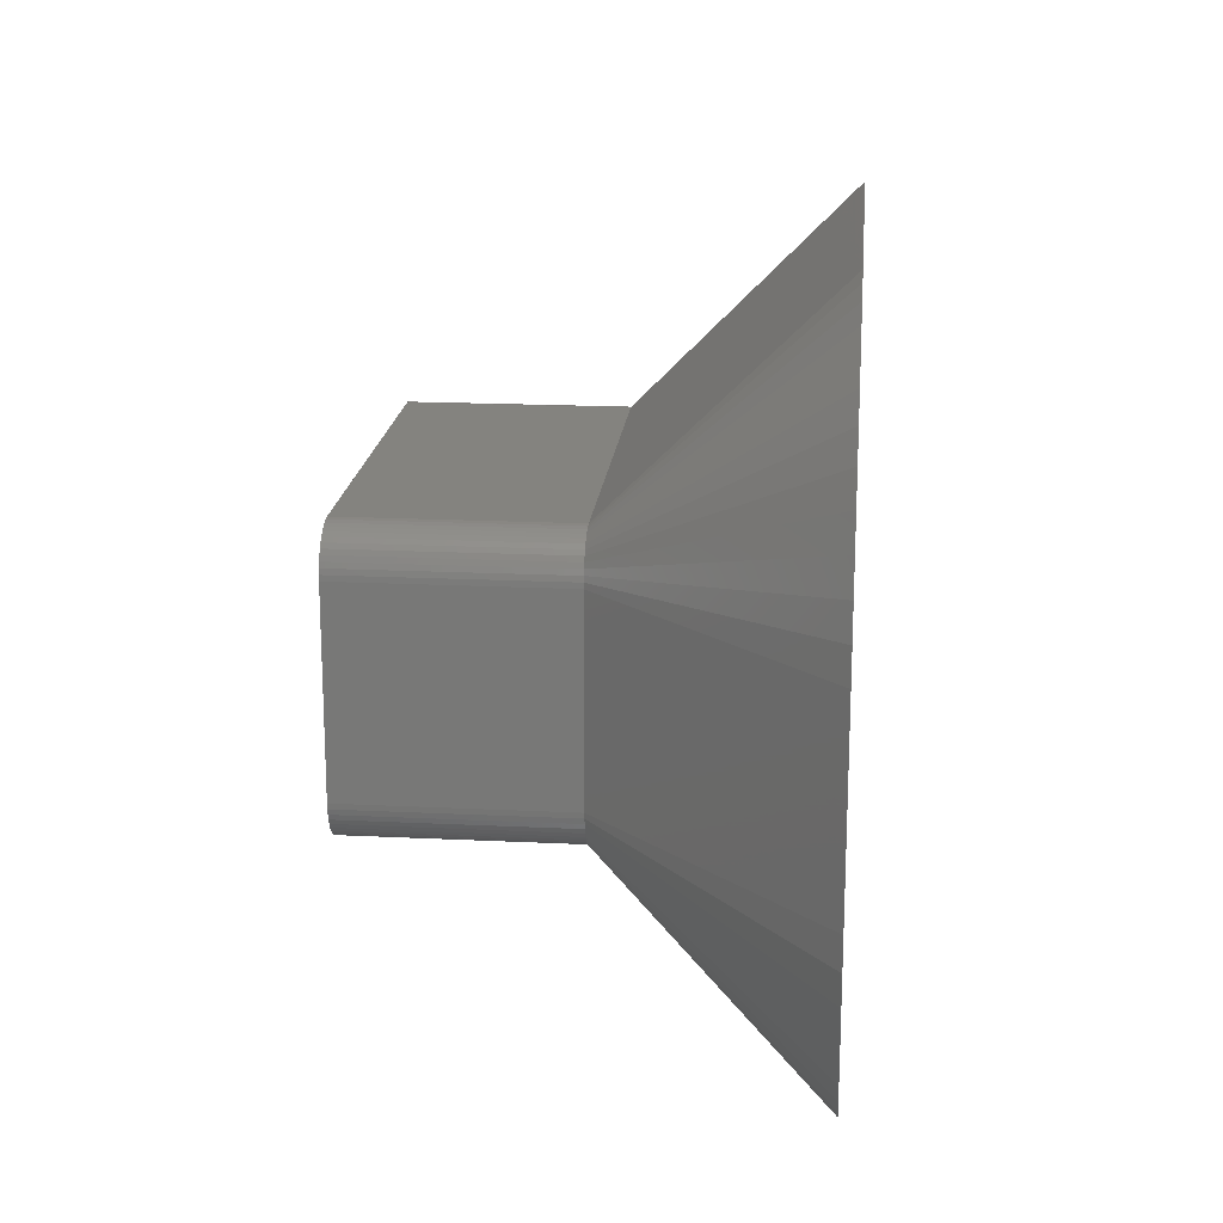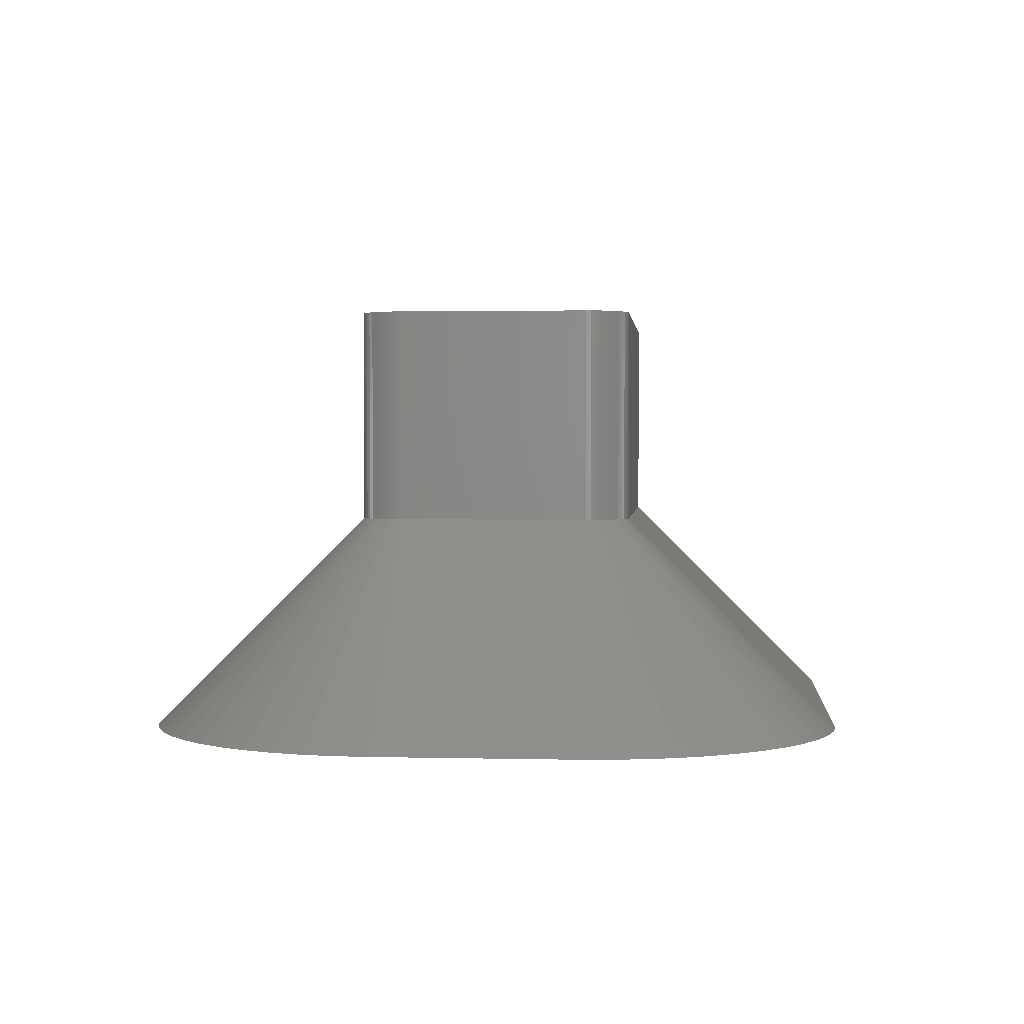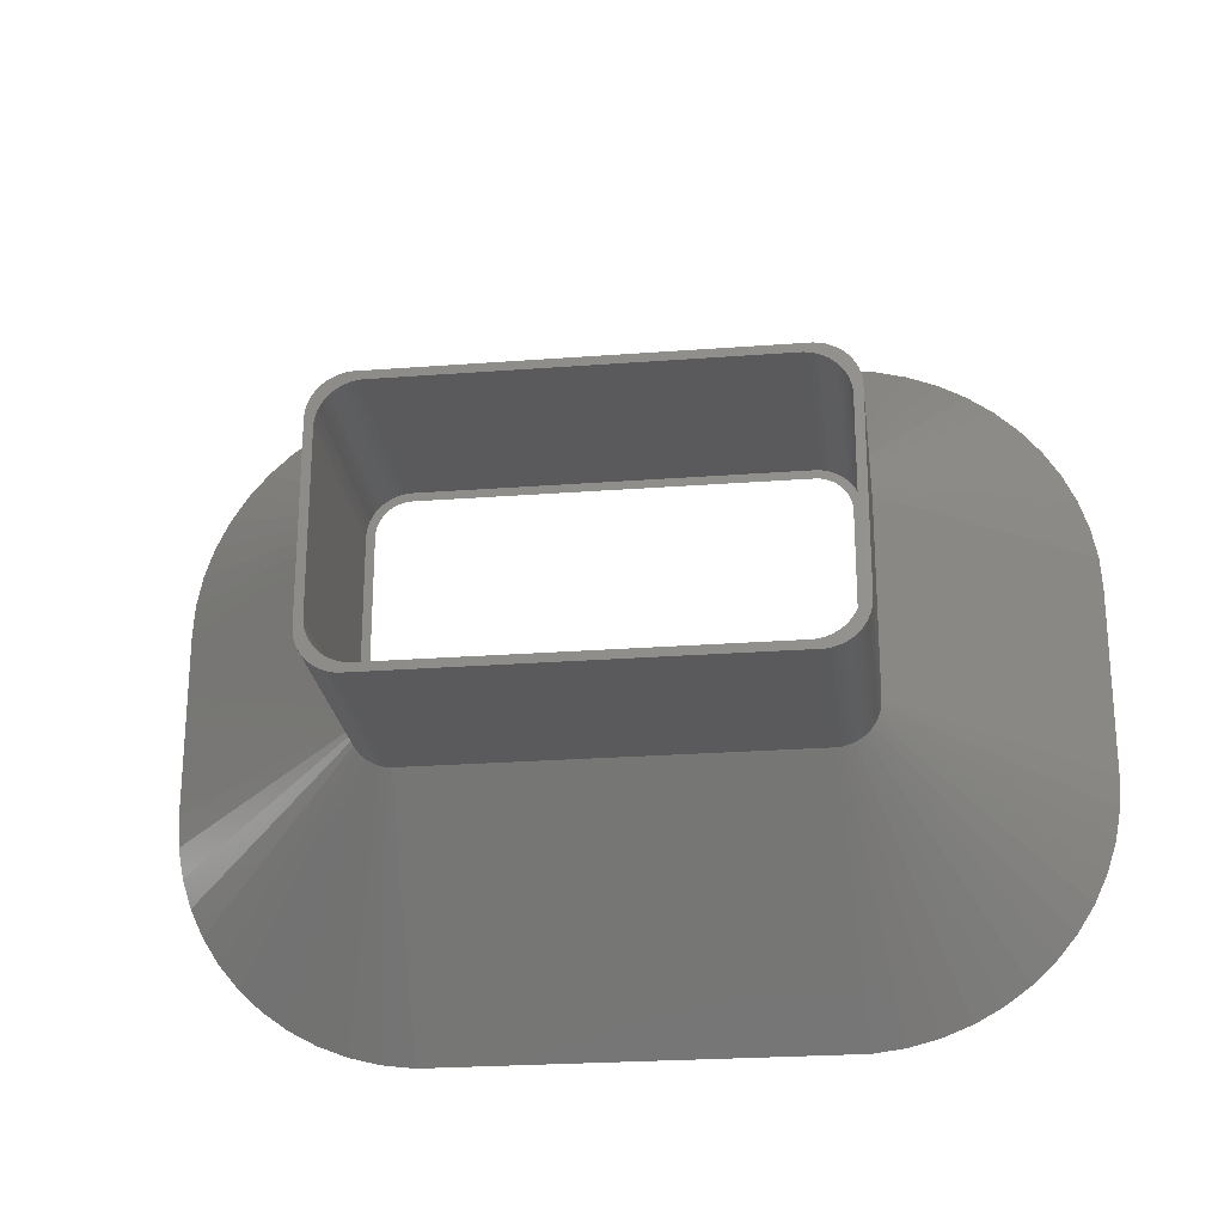
<metadata>
{"format":"stl","ext":"stl","renderer":"f3d","projection":"perspective","resolution":1024,"background":"white","views":[{"elev":18.3,"azim":95.4,"up":"+Y"},{"elev":1.9,"azim":95.0,"up":"+Z"},{"elev":-24.4,"azim":7.1,"up":"+Y"}]}
</metadata>
<code>
# stl→obj: 364 verts, 728 faces
v -38.57 36.58 0
v -41.62 34.37 0
v -25.69 15.1 25
v 24.38 41.19 0
v -22.81 16.24 25
v 22.81 16.24 25
v -24.38 41.19 0
v -27.5 -11.25 25
v -52.26 -15.01 0
v -27.46 -11.88 25
v -23.44 16.16 25
v -28.12 40.72 0
v -24.05 16.01 25
v 52.26 15.01 0
v 27.46 11.88 25
v 27.5 11.25 25
v 25.69 -15.1 25
v 25.18 -15.47 25
v 38.57 -36.58 0
v -27.15 13.09 25
v -50.39 22.29 0
v -27.34 12.49 25
v -26.14 14.67 25
v -46.77 28.88 0
v -26.55 14.19 25
v -35.27 38.39 0
v -24.63 15.77 25
v 51.56 18.71 0
v 27.46 -11.88 25
v 27.34 -12.49 25
v 51.56 -18.71 0
v -48.79 25.7 0
v -31.77 39.78 0
v 23.44 16.16 25
v 48.79 25.7 0
v 27.15 13.09 25
v 50.39 22.29 0
v 38.57 36.58 0
v 25.18 15.47 25
v 25.69 15.1 25
v -51.56 -18.71 0
v -27.34 -12.49 25
v -23.44 -16.16 25
v -24.38 -41.19 0
v -22.81 -16.24 25
v -52.5 -11.25 0
v -27.5 11.25 25
v -52.5 11.25 0
v 25.5 10.25 25
v 26.5 10.25 25
v 26.46 10.88 25
v 26.5 -10.25 25
v 25.47 10.75 25
v 26.34 11.49 25
v 25.5 -10.25 25
v 25.37 11.24 25
v 26.15 12.09 25
v 26.46 -10.88 25
v 25.22 11.72 25
v 25.88 12.66 25
v 25.47 -10.75 25
v 25.01 12.18 25
v 25.55 13.19 25
v 26.34 -11.49 25
v 25.37 -11.24 25
v 24.74 12.6 25
v 25.14 13.67 25
v 24.42 12.99 25
v 24.69 14.1 25
v 24.05 13.33 25
v 24.18 14.47 25
v 23.64 13.63 25
v 23.63 14.77 25
v 23.2 13.87 25
v 23.05 15.01 25
v 22.74 14.05 25
v 22.44 15.16 25
v 22.25 14.18 25
v 21.81 15.24 25
v 21.75 14.24 25
v -21.75 14.24 25
v -21.81 15.24 25
v -22.25 14.18 25
v -22.44 15.16 25
v -22.74 14.05 25
v -23.05 15.01 25
v -23.2 13.87 25
v -23.63 14.77 25
v -23.64 13.63 25
v -24.18 14.47 25
v -24.05 13.33 25
v -24.69 14.1 25
v -24.42 12.99 25
v -25.14 13.67 25
v -24.74 12.6 25
v -25.55 13.19 25
v -25.01 12.18 25
v -25.88 12.66 25
v -25.22 11.72 25
v -26.34 11.49 25
v -25.37 11.24 25
v -26.15 12.09 25
v 26.15 -12.09 25
v 25.22 -11.72 25
v 25.88 -12.66 25
v 25.01 -12.18 25
v 25.55 -13.19 25
v 24.74 -12.6 25
v 25.14 -13.67 25
v 24.42 -12.99 25
v 24.69 -14.1 25
v 24.05 -13.33 25
v 24.18 -14.47 25
v 23.64 -13.63 25
v 23.63 -14.77 25
v 23.2 -13.87 25
v 23.05 -15.01 25
v 22.74 -14.05 25
v 22.44 -15.16 25
v 22.25 -14.18 25
v 21.81 -15.24 25
v 21.75 -14.24 25
v -21.75 -14.24 25
v -21.81 -15.24 25
v -22.25 -14.18 25
v -22.44 -15.16 25
v -22.74 -14.05 25
v -23.05 -15.01 25
v -23.2 -13.87 25
v -23.63 -14.77 25
v -23.64 -13.63 25
v -24.18 -14.47 25
v -24.05 -13.33 25
v -24.69 -14.1 25
v -24.42 -12.99 25
v -25.14 -13.67 25
v -24.74 -12.6 25
v -25.55 -13.19 25
v -25.01 -12.18 25
v -25.88 -12.66 25
v -25.22 -11.72 25
v -26.15 -12.09 25
v -25.37 -11.24 25
v -26.34 -11.49 25
v -25.47 -10.75 25
v -26.46 -10.88 25
v -25.5 -10.25 25
v -25.5 10.25 25
v -26.5 10.25 25
v -25.47 10.75 25
v -26.5 -10.25 25
v -26.46 10.88 25
v -51.56 18.71 0
v -26.88 13.66 25
v -44.37 31.79 0
v 31.77 39.78 0
v 24.05 16.01 25
v 35.27 38.39 0
v 46.77 28.88 0
v 26.14 14.67 25
v 26.55 14.19 25
v 44.37 31.79 0
v 41.62 34.37 0
v -26.55 -14.19 25
v -48.79 -25.7 0
v -46.77 -28.88 0
v -25.18 -15.47 25
v -38.57 -36.58 0
v -24.63 -15.77 25
v 35.27 -38.39 0
v 24.05 -16.01 25
v 31.77 -39.78 0
v 22.81 -16.24 25
v 24.38 -41.19 0
v 23.44 -16.16 25
v 52.5 11.25 0
v -52.26 15.01 0
v -27.46 11.88 25
v -25.18 15.47 25
v 28.12 40.72 0
v 24.63 15.77 25
v 26.88 13.66 25
v -50.39 -22.29 0
v -35.27 -38.39 0
v -24.05 -16.01 25
v -27.15 -13.09 25
v -26.14 -14.67 25
v -44.37 -31.79 0
v -25.69 -15.1 25
v 24.63 -15.77 25
v -31.77 -39.78 0
v 28.12 -40.72 0
v 48.79 -25.7 0
v 26.55 -14.19 25
v 46.77 -28.88 0
v 50.39 -22.29 0
v 27.5 -11.25 25
v 52.26 -15.01 0
v 52.5 -11.25 0
v 26.14 -14.67 25
v 41.62 -34.37 0
v 27.34 12.49 25
v 50.27 -13.88 0
v 50.5 -10.25 0
v 49.59 -17.46 0
v 50.5 10.25 0
v 50.27 13.88 0
v 48.46 -20.93 0
v 46.91 -24.22 0
v 44.96 -27.3 0
v 42.64 -30.1 0
v 44.37 -31.79 0
v 39.99 -32.59 0
v 37.04 -34.74 0
v 33.85 -36.49 0
v 30.46 -37.83 0
v 26.93 -38.74 0
v 23.32 -39.19 0
v -23.32 -39.19 0
v -26.93 -38.74 0
v -28.12 -40.72 0
v -30.46 -37.83 0
v -33.85 -36.49 0
v -37.04 -34.74 0
v -39.99 -32.59 0
v -41.62 -34.37 0
v -42.64 -30.1 0
v -44.96 -27.3 0
v -46.91 -24.22 0
v -48.46 -20.93 0
v -49.59 -17.46 0
v -50.27 -13.88 0
v 49.59 17.46 0
v 48.46 20.93 0
v 46.91 24.22 0
v 44.96 27.3 0
v 42.64 30.1 0
v 39.99 32.59 0
v 37.04 34.74 0
v 33.85 36.49 0
v 30.46 37.83 0
v 26.93 38.74 0
v 23.32 39.19 0
v -23.32 39.19 0
v -26.93 38.74 0
v -30.46 37.83 0
v -33.85 36.49 0
v -37.04 34.74 0
v -39.99 32.59 0
v -42.64 30.1 0
v -44.96 27.3 0
v -46.91 24.22 0
v -48.46 20.93 0
v -49.59 17.46 0
v -50.27 13.88 0
v -50.5 10.25 0
v -50.5 -10.25 0
v -26.88 -13.66 25
v 27.15 -13.09 25
v 26.88 -13.66 25
v -27.5 11.25 50
v -27.5 -11.25 50
v 27.5 11.25 50
v 27.46 11.88 50
v 24.05 16.01 50
v 24.63 15.77 50
v 26.34 11.49 50
v 26.5 10.25 50
v 27.5 -11.25 50
v 26.15 12.09 50
v 27.34 12.49 50
v 26.5 -10.25 50
v 27.15 13.09 50
v 26.46 -10.88 50
v 25.88 12.66 50
v 26.88 13.66 50
v 26.34 -11.49 50
v 25.55 13.19 50
v 26.55 14.19 50
v 27.46 -11.88 50
v 26.15 -12.09 50
v 26.46 10.88 50
v 25.14 13.67 50
v 26.14 14.67 50
v 25.69 15.1 50
v 24.69 14.1 50
v 25.18 15.47 50
v 24.18 14.47 50
v 23.63 14.77 50
v 23.44 16.16 50
v 23.05 15.01 50
v 22.81 16.24 50
v 22.44 15.16 50
v 21.81 15.24 50
v -21.81 15.24 50
v -22.81 16.24 50
v -22.44 15.16 50
v -23.05 15.01 50
v -23.44 16.16 50
v -23.63 14.77 50
v -24.05 16.01 50
v -24.63 15.77 50
v -24.18 14.47 50
v -25.18 15.47 50
v -24.69 14.1 50
v -25.69 15.1 50
v -25.14 13.67 50
v -26.14 14.67 50
v -26.55 14.19 50
v -25.55 13.19 50
v -26.88 13.66 50
v -25.88 12.66 50
v -27.15 13.09 50
v -27.46 11.88 50
v -26.15 12.09 50
v -27.34 12.49 50
v 27.34 -12.49 50
v 27.15 -13.09 50
v 25.88 -12.66 50
v 26.88 -13.66 50
v 25.55 -13.19 50
v 26.55 -14.19 50
v 25.14 -13.67 50
v 26.14 -14.67 50
v 25.69 -15.1 50
v 24.69 -14.1 50
v 25.18 -15.47 50
v 24.18 -14.47 50
v 24.63 -15.77 50
v 23.63 -14.77 50
v 24.05 -16.01 50
v 23.44 -16.16 50
v 23.05 -15.01 50
v 22.81 -16.24 50
v 22.44 -15.16 50
v 21.81 -15.24 50
v -21.81 -15.24 50
v -22.81 -16.24 50
v -22.44 -15.16 50
v -23.05 -15.01 50
v -23.44 -16.16 50
v -23.63 -14.77 50
v -24.05 -16.01 50
v -24.63 -15.77 50
v -24.18 -14.47 50
v -25.18 -15.47 50
v -24.69 -14.1 50
v -25.69 -15.1 50
v -25.14 -13.67 50
v -26.55 -14.19 50
v -25.55 -13.19 50
v -26.88 -13.66 50
v -25.88 -12.66 50
v -26.14 -14.67 50
v -27.15 -13.09 50
v -26.15 -12.09 50
v -27.46 -11.88 50
v -26.34 -11.49 50
v -26.46 -10.88 50
v -26.5 -10.25 50
v -26.5 10.25 50
v -26.34 11.49 50
v -26.46 10.88 50
v -27.34 -12.49 50
f 1 2 3
f 4 5 6
f 5 4 7
f 8 9 10
f 11 12 13
f 14 15 16
f 17 18 19
f 20 21 22
f 3 2 23
f 23 24 25
f 13 26 27
f 28 15 14
f 29 30 31
f 32 21 20
f 26 1 27
f 33 26 13
f 12 33 13
f 5 7 11
f 7 12 11
f 4 6 34
f 35 36 37
f 38 39 40
f 10 41 42
f 43 44 45
f 46 47 48
f 47 46 8
f 8 46 9
f 49 50 51
f 50 49 52
f 53 51 54
f 55 52 49
f 56 54 57
f 52 55 58
f 59 57 60
f 61 58 55
f 62 60 63
f 58 61 64
f 65 64 61
f 51 53 49
f 54 56 53
f 57 59 56
f 66 63 67
f 60 62 59
f 63 66 62
f 68 67 69
f 67 68 66
f 70 69 71
f 69 70 68
f 71 72 70
f 73 72 71
f 73 74 72
f 75 74 73
f 75 76 74
f 77 76 75
f 77 78 76
f 79 78 77
f 79 80 78
f 79 81 80
f 82 81 79
f 82 83 81
f 84 83 82
f 84 85 83
f 86 85 84
f 86 87 85
f 88 87 86
f 88 89 87
f 90 89 88
f 89 90 91
f 92 91 90
f 91 92 93
f 94 93 92
f 93 94 95
f 96 95 94
f 95 96 97
f 98 97 96
f 97 98 99
f 100 101 102
f 99 102 101
f 102 99 98
f 64 65 103
f 104 103 65
f 103 104 105
f 106 105 104
f 105 106 107
f 108 107 106
f 107 108 109
f 110 109 108
f 109 110 111
f 112 111 110
f 111 112 113
f 114 113 112
f 114 115 113
f 116 115 114
f 116 117 115
f 118 117 116
f 118 119 117
f 120 119 118
f 120 121 119
f 122 121 120
f 123 121 122
f 123 124 121
f 125 124 123
f 125 126 124
f 127 126 125
f 127 128 126
f 129 128 127
f 129 130 128
f 131 130 129
f 132 131 133
f 131 132 130
f 134 133 135
f 133 134 132
f 136 135 137
f 138 137 139
f 135 136 134
f 140 139 141
f 142 141 143
f 144 143 145
f 137 138 136
f 146 145 147
f 148 149 147
f 101 100 150
f 151 147 149
f 152 150 100
f 146 147 151
f 150 152 148
f 139 140 138
f 148 152 149
f 141 142 140
f 143 144 142
f 145 146 144
f 21 153 22
f 25 32 154
f 154 32 20
f 2 155 23
f 156 157 158
f 159 160 161
f 162 160 159
f 38 40 163
f 163 40 160
f 164 165 166
f 167 168 169
f 170 171 172
f 44 173 45
f 173 44 174
f 175 173 174
f 14 16 176
f 177 48 47
f 153 177 178
f 24 32 25
f 179 1 3
f 27 1 179
f 155 24 23
f 180 157 156
f 158 181 38
f 158 157 181
f 35 182 36
f 35 161 182
f 159 161 35
f 163 160 162
f 42 41 183
f 169 184 185
f 169 168 184
f 186 183 165
f 187 166 188
f 189 168 167
f 190 171 170
f 19 190 170
f 185 184 191
f 192 175 174
f 193 194 195
f 31 30 196
f 197 29 198
f 198 29 31
f 199 197 198
f 197 176 16
f 176 197 199
f 200 17 201
f 201 17 19
f 178 177 47
f 180 34 157
f 4 34 180
f 38 181 39
f 28 202 15
f 37 202 28
f 203 199 198
f 199 204 176
f 205 198 31
f 206 176 204
f 207 176 206
f 208 31 196
f 199 203 204
f 198 205 203
f 209 196 193
f 31 208 205
f 196 209 208
f 210 193 195
f 193 210 209
f 211 195 212
f 195 211 210
f 201 211 212
f 201 213 211
f 19 213 201
f 19 214 213
f 170 214 19
f 170 215 214
f 172 215 170
f 172 216 215
f 192 216 172
f 192 217 216
f 174 217 192
f 174 218 217
f 174 219 218
f 44 219 174
f 44 220 219
f 221 220 44
f 221 222 220
f 191 222 221
f 191 223 222
f 184 223 191
f 184 224 223
f 168 224 184
f 168 225 224
f 226 225 168
f 226 227 225
f 188 227 226
f 166 227 188
f 227 166 228
f 165 228 166
f 228 165 229
f 183 229 165
f 229 183 230
f 41 230 183
f 230 41 231
f 9 231 41
f 46 232 9
f 231 9 232
f 176 207 14
f 233 14 207
f 14 233 28
f 234 28 233
f 28 234 37
f 235 37 234
f 37 235 35
f 236 35 235
f 35 236 159
f 237 159 236
f 159 237 162
f 237 163 162
f 238 163 237
f 238 38 163
f 239 38 238
f 239 158 38
f 240 158 239
f 240 156 158
f 241 156 240
f 241 180 156
f 242 180 241
f 242 4 180
f 243 4 242
f 244 4 243
f 244 7 4
f 245 7 244
f 245 12 7
f 246 12 245
f 246 33 12
f 247 33 246
f 247 26 33
f 248 26 247
f 248 1 26
f 249 1 248
f 249 2 1
f 250 2 249
f 250 155 2
f 24 250 251
f 250 24 155
f 32 251 252
f 21 252 253
f 251 32 24
f 153 253 254
f 177 254 255
f 252 21 32
f 48 255 256
f 257 46 256
f 48 256 46
f 232 46 257
f 255 48 177
f 253 153 21
f 254 177 153
f 10 9 41
f 42 183 186
f 186 165 258
f 258 165 164
f 164 166 187
f 18 190 19
f 171 175 192
f 172 171 192
f 185 191 221
f 259 260 193
f 212 200 201
f 195 200 212
f 260 194 193
f 22 153 178
f 37 36 202
f 187 188 226
f 185 221 43
f 43 221 44
f 194 200 195
f 196 259 193
f 187 226 189
f 189 226 168
f 30 259 196
f 233 56 59
f 234 233 59
f 247 89 248
f 207 206 49
f 127 220 222
f 114 215 116
f 204 49 206
f 49 204 55
f 204 203 55
f 127 125 220
f 116 215 118
f 55 203 61
f 108 211 110
f 242 76 78
f 241 240 76
f 207 53 56
f 233 207 56
f 125 219 220
f 218 123 122
f 123 218 219
f 216 217 118
f 215 216 118
f 213 214 114
f 214 215 114
f 250 95 251
f 93 95 250
f 255 148 256
f 254 101 255
f 143 231 232
f 137 227 228
f 141 139 229
f 246 85 247
f 244 80 81
f 80 244 243
f 238 68 70
f 237 66 68
f 207 49 53
f 137 135 227
f 131 223 224
f 127 222 223
f 125 123 219
f 217 218 120
f 118 217 120
f 211 213 110
f 210 211 108
f 209 210 108
f 95 97 252
f 251 95 252
f 143 141 231
f 147 256 148
f 256 147 257
f 137 228 229
f 249 93 250
f 248 89 249
f 81 83 244
f 245 85 246
f 242 241 76
f 237 236 66
f 243 242 78
f 243 78 80
f 135 225 227
f 131 129 223
f 129 127 223
f 120 218 122
f 208 209 104
f 61 203 65
f 141 229 230
f 141 230 231
f 139 137 229
f 99 101 254
f 147 232 257
f 87 89 247
f 83 85 245
f 238 237 68
f 236 235 66
f 239 238 72
f 240 239 72
f 131 224 225
f 112 213 114
f 110 213 112
f 205 208 104
f 65 205 104
f 203 205 65
f 101 150 255
f 150 148 255
f 252 99 253
f 253 99 254
f 147 145 232
f 145 143 232
f 89 91 249
f 91 93 249
f 85 87 247
f 244 83 245
f 235 59 62
f 235 234 59
f 240 74 76
f 238 70 72
f 135 133 225
f 133 131 225
f 106 209 108
f 104 209 106
f 97 99 252
f 235 62 66
f 240 72 74
f 8 261 47
f 261 8 262
f 263 15 264
f 15 263 16
f 181 265 266
f 265 181 157
f 267 263 264
f 263 268 269
f 270 264 271
f 272 269 268
f 270 271 273
f 274 269 272
f 275 273 276
f 277 269 274
f 278 276 279
f 269 277 280
f 281 280 277
f 263 282 268
f 263 267 282
f 264 270 267
f 283 279 284
f 273 275 270
f 283 284 285
f 276 278 275
f 286 285 287
f 279 283 278
f 285 286 283
f 288 287 266
f 287 288 286
f 289 266 265
f 266 289 288
f 290 289 265
f 290 291 289
f 292 291 290
f 292 293 291
f 292 294 293
f 292 295 294
f 296 295 292
f 296 297 295
f 296 298 297
f 299 298 296
f 299 300 298
f 301 300 299
f 302 300 301
f 300 302 303
f 304 303 302
f 303 304 305
f 306 305 304
f 305 306 307
f 308 307 306
f 309 307 308
f 307 309 310
f 311 310 309
f 310 311 312
f 313 312 311
f 314 315 316
f 316 315 313
f 312 313 315
f 280 281 317
f 317 281 318
f 319 318 281
f 318 319 320
f 321 320 319
f 320 321 322
f 323 322 321
f 322 323 324
f 324 323 325
f 326 325 323
f 325 326 327
f 328 327 326
f 327 328 329
f 330 329 328
f 329 330 331
f 330 332 331
f 333 332 330
f 333 334 332
f 335 334 333
f 336 334 335
f 337 334 336
f 337 338 334
f 339 338 337
f 340 338 339
f 340 341 338
f 342 341 340
f 342 343 341
f 344 342 345
f 342 344 343
f 346 345 347
f 348 347 349
f 345 346 344
f 350 349 351
f 347 348 346
f 352 351 353
f 349 354 348
f 355 353 356
f 357 356 358
f 262 358 359
f 349 350 354
f 262 359 360
f 361 261 360
f 315 314 362
f 262 360 261
f 261 362 314
f 358 262 357
f 362 261 363
f 351 352 350
f 363 261 361
f 353 355 352
f 356 364 355
f 356 357 364
f 45 334 338
f 334 45 173
f 187 348 354
f 348 187 189
f 280 197 269
f 197 280 29
f 324 194 322
f 194 324 200
f 157 290 265
f 290 157 34
f 269 16 263
f 16 269 197
f 6 296 292
f 296 6 5
f 186 364 42
f 364 186 355
f 169 343 344
f 343 169 185
f 167 344 346
f 344 167 169
f 173 332 334
f 332 173 175
f 318 30 317
f 30 318 259
f 271 36 273
f 36 271 202
f 279 160 284
f 160 279 161
f 34 292 290
f 292 34 6
f 25 308 23
f 308 25 309
f 11 301 299
f 301 11 13
f 10 262 8
f 262 10 357
f 42 357 10
f 357 42 364
f 187 350 164
f 350 187 354
f 258 355 186
f 355 258 352
f 189 346 348
f 346 189 167
f 185 341 343
f 341 185 43
f 317 29 280
f 29 317 30
f 190 327 329
f 327 190 18
f 322 260 320
f 260 322 194
f 264 202 271
f 202 264 15
f 276 161 279
f 161 276 182
f 273 182 276
f 182 273 36
f 160 285 284
f 285 160 40
f 47 314 178
f 314 47 261
f 178 316 22
f 316 178 314
f 3 308 306
f 308 3 23
f 13 302 301
f 302 13 27
f 5 299 296
f 299 5 11
f 164 352 258
f 352 164 350
f 43 338 341
f 338 43 45
f 171 329 331
f 329 171 190
f 17 324 325
f 324 17 200
f 320 259 318
f 259 320 260
f 39 266 287
f 266 39 181
f 20 311 154
f 311 20 313
f 22 313 20
f 313 22 316
f 154 309 25
f 309 154 311
f 179 306 304
f 306 179 3
f 175 331 332
f 331 175 171
f 18 325 327
f 325 18 17
f 40 287 285
f 287 40 39
f 27 304 302
f 304 27 179
f 360 149 361
f 149 360 151
f 58 272 52
f 272 58 274
f 121 337 336
f 337 121 124
f 134 349 347
f 349 134 136
f 54 270 57
f 270 54 267
f 73 288 289
f 288 73 71
f 358 146 359
f 146 358 144
f 52 268 50
f 268 52 272
f 109 326 323
f 326 109 111
f 119 336 335
f 336 119 121
f 69 283 286
f 283 69 67
f 51 267 54
f 267 51 282
f 63 283 67
f 283 63 278
f 82 294 295
f 294 82 79
f 113 330 328
f 330 113 115
f 349 138 351
f 138 349 136
f 117 335 333
f 335 117 119
f 128 342 340
f 342 128 130
f 124 339 337
f 339 124 126
f 79 293 294
f 293 79 77
f 75 289 291
f 289 75 73
f 71 286 288
f 286 71 69
f 50 282 51
f 282 50 268
f 60 278 63
f 278 60 275
f 57 275 60
f 275 57 270
f 310 94 307
f 94 310 96
f 86 297 298
f 297 86 84
f 356 144 358
f 144 356 142
f 359 151 360
f 151 359 146
f 109 321 107
f 321 109 323
f 103 277 64
f 277 103 281
f 111 328 326
f 328 111 113
f 115 333 330
f 333 115 117
f 353 142 356
f 142 353 140
f 130 345 342
f 345 130 132
f 132 347 345
f 347 132 134
f 126 340 339
f 340 126 128
f 77 291 293
f 291 77 75
f 361 152 363
f 152 361 149
f 363 100 362
f 100 363 152
f 94 305 307
f 305 94 92
f 88 298 300
f 298 88 86
f 84 295 297
f 295 84 82
f 107 319 105
f 319 107 321
f 64 274 58
f 274 64 277
f 312 96 310
f 96 312 98
f 362 102 315
f 102 362 100
f 315 98 312
f 98 315 102
f 90 300 303
f 300 90 88
f 105 281 103
f 281 105 319
f 351 140 353
f 140 351 138
f 92 303 305
f 303 92 90

</code>
